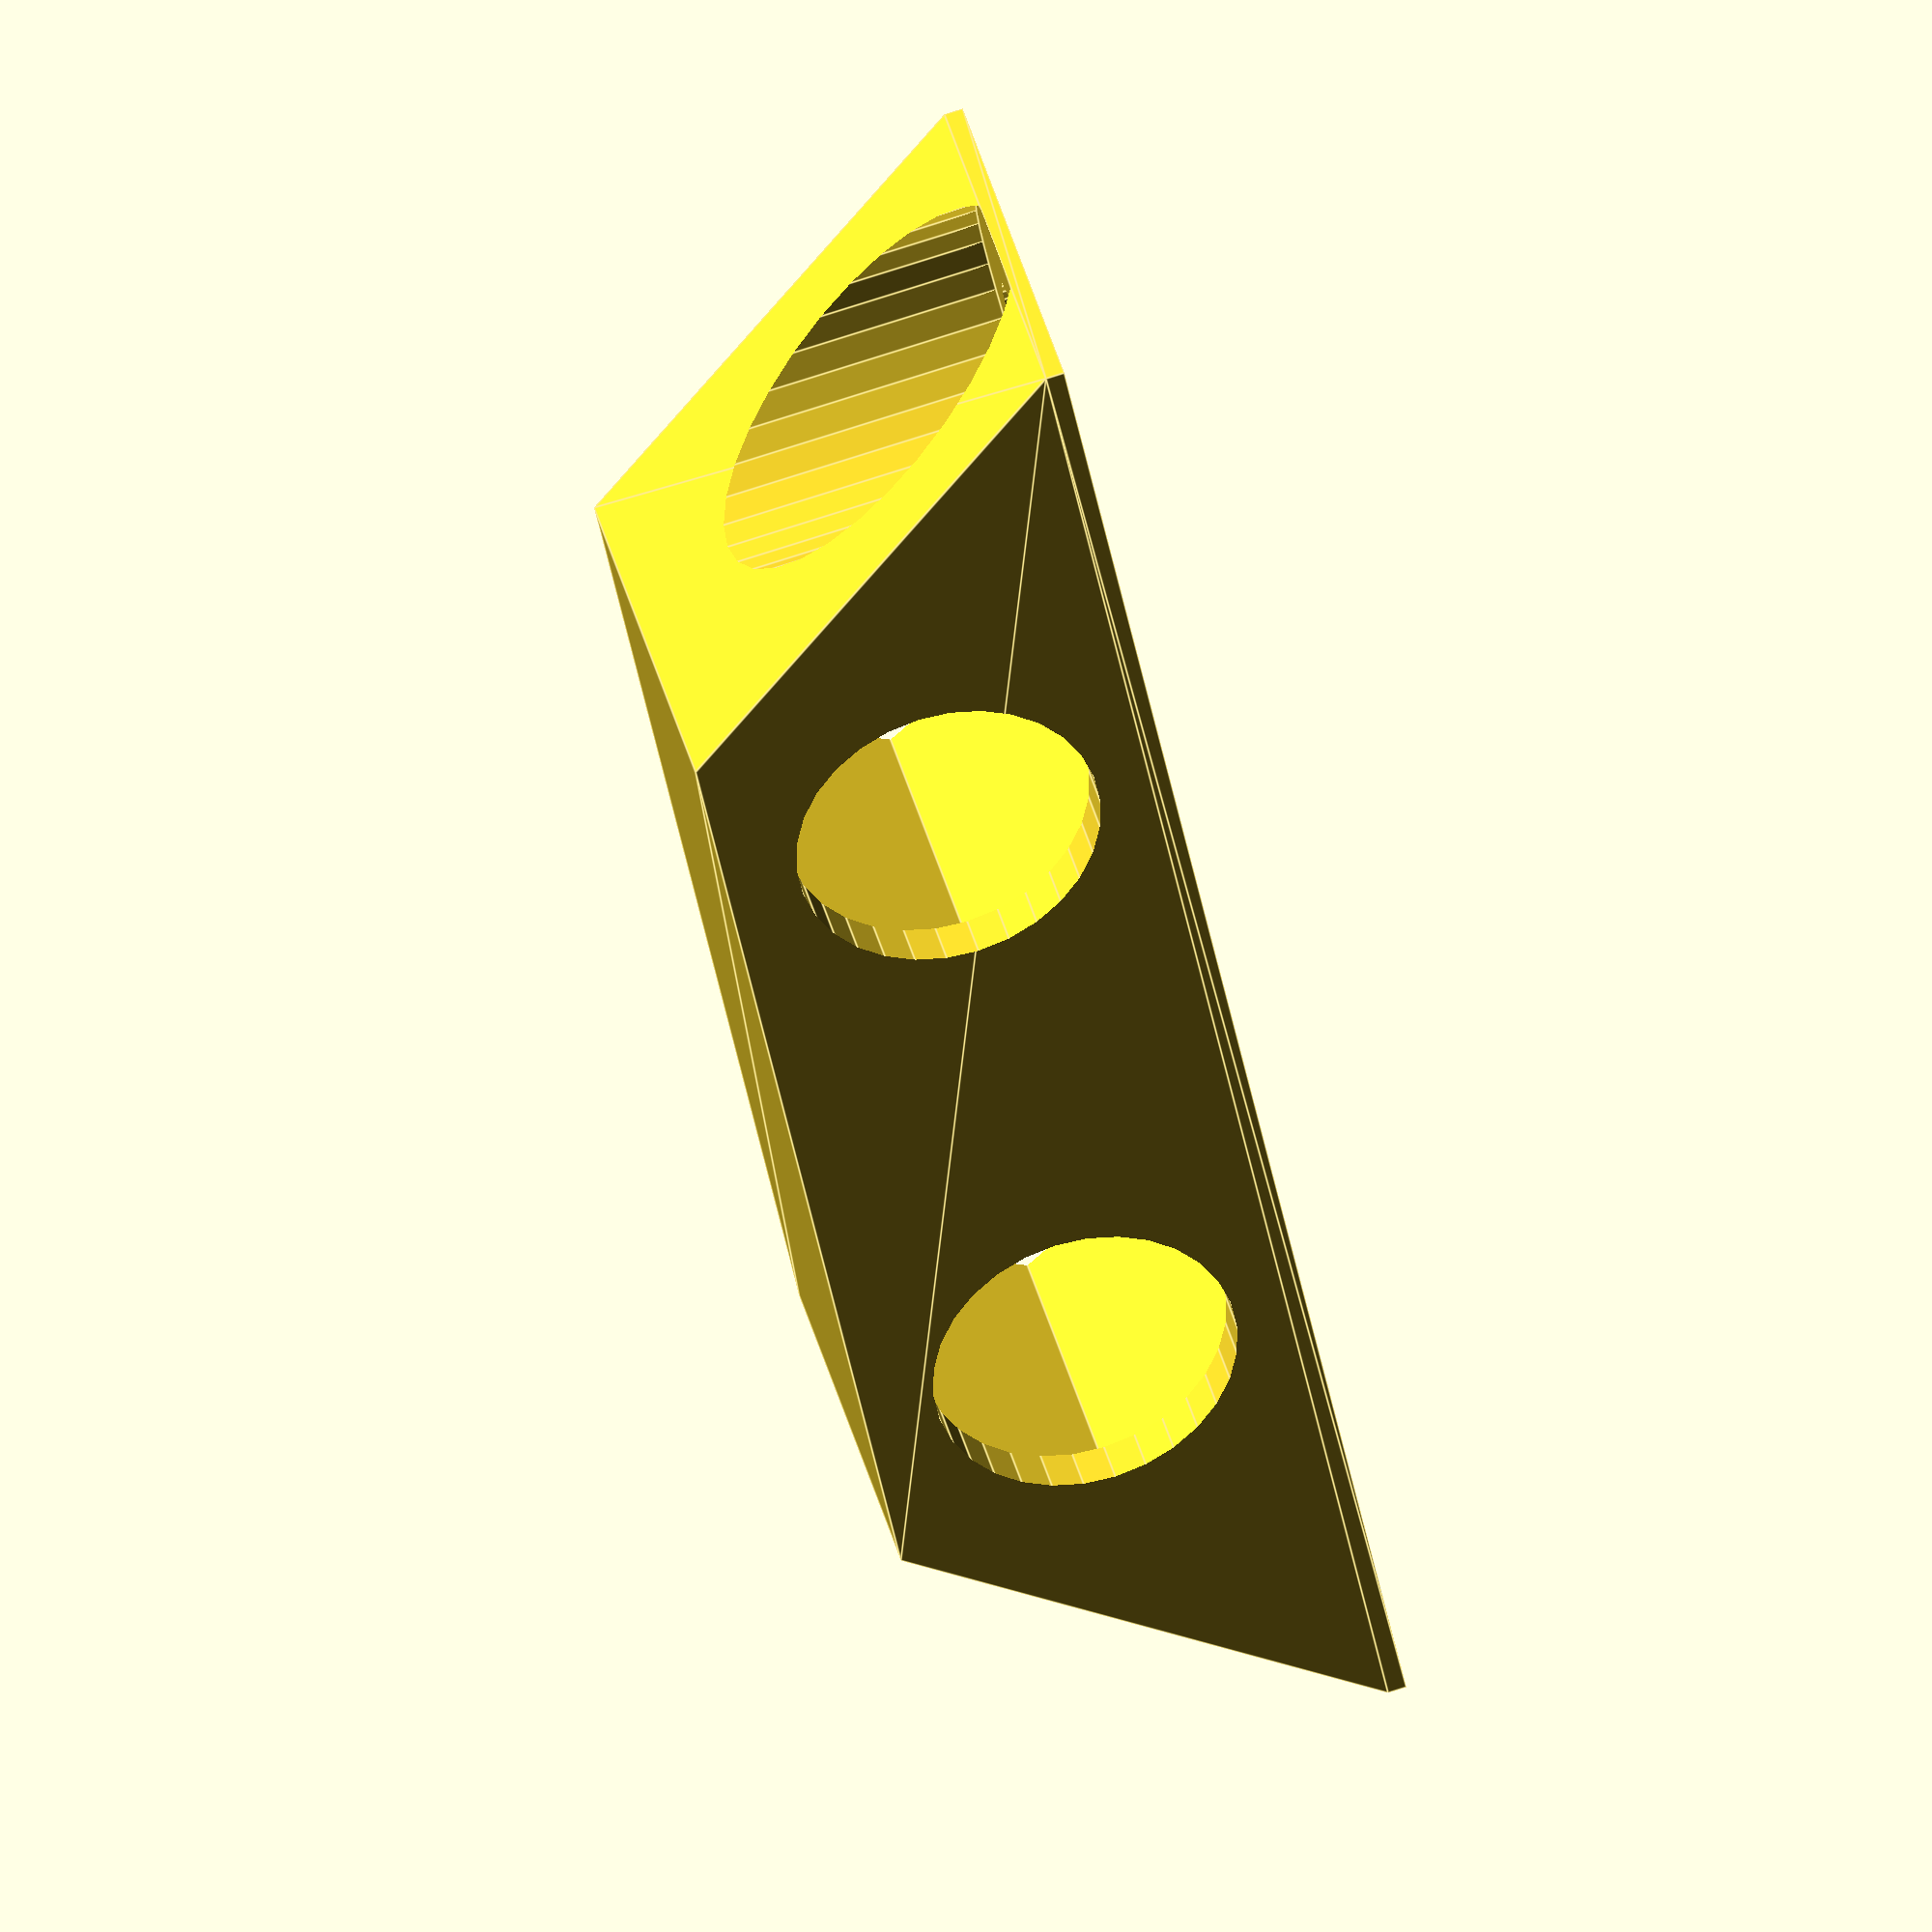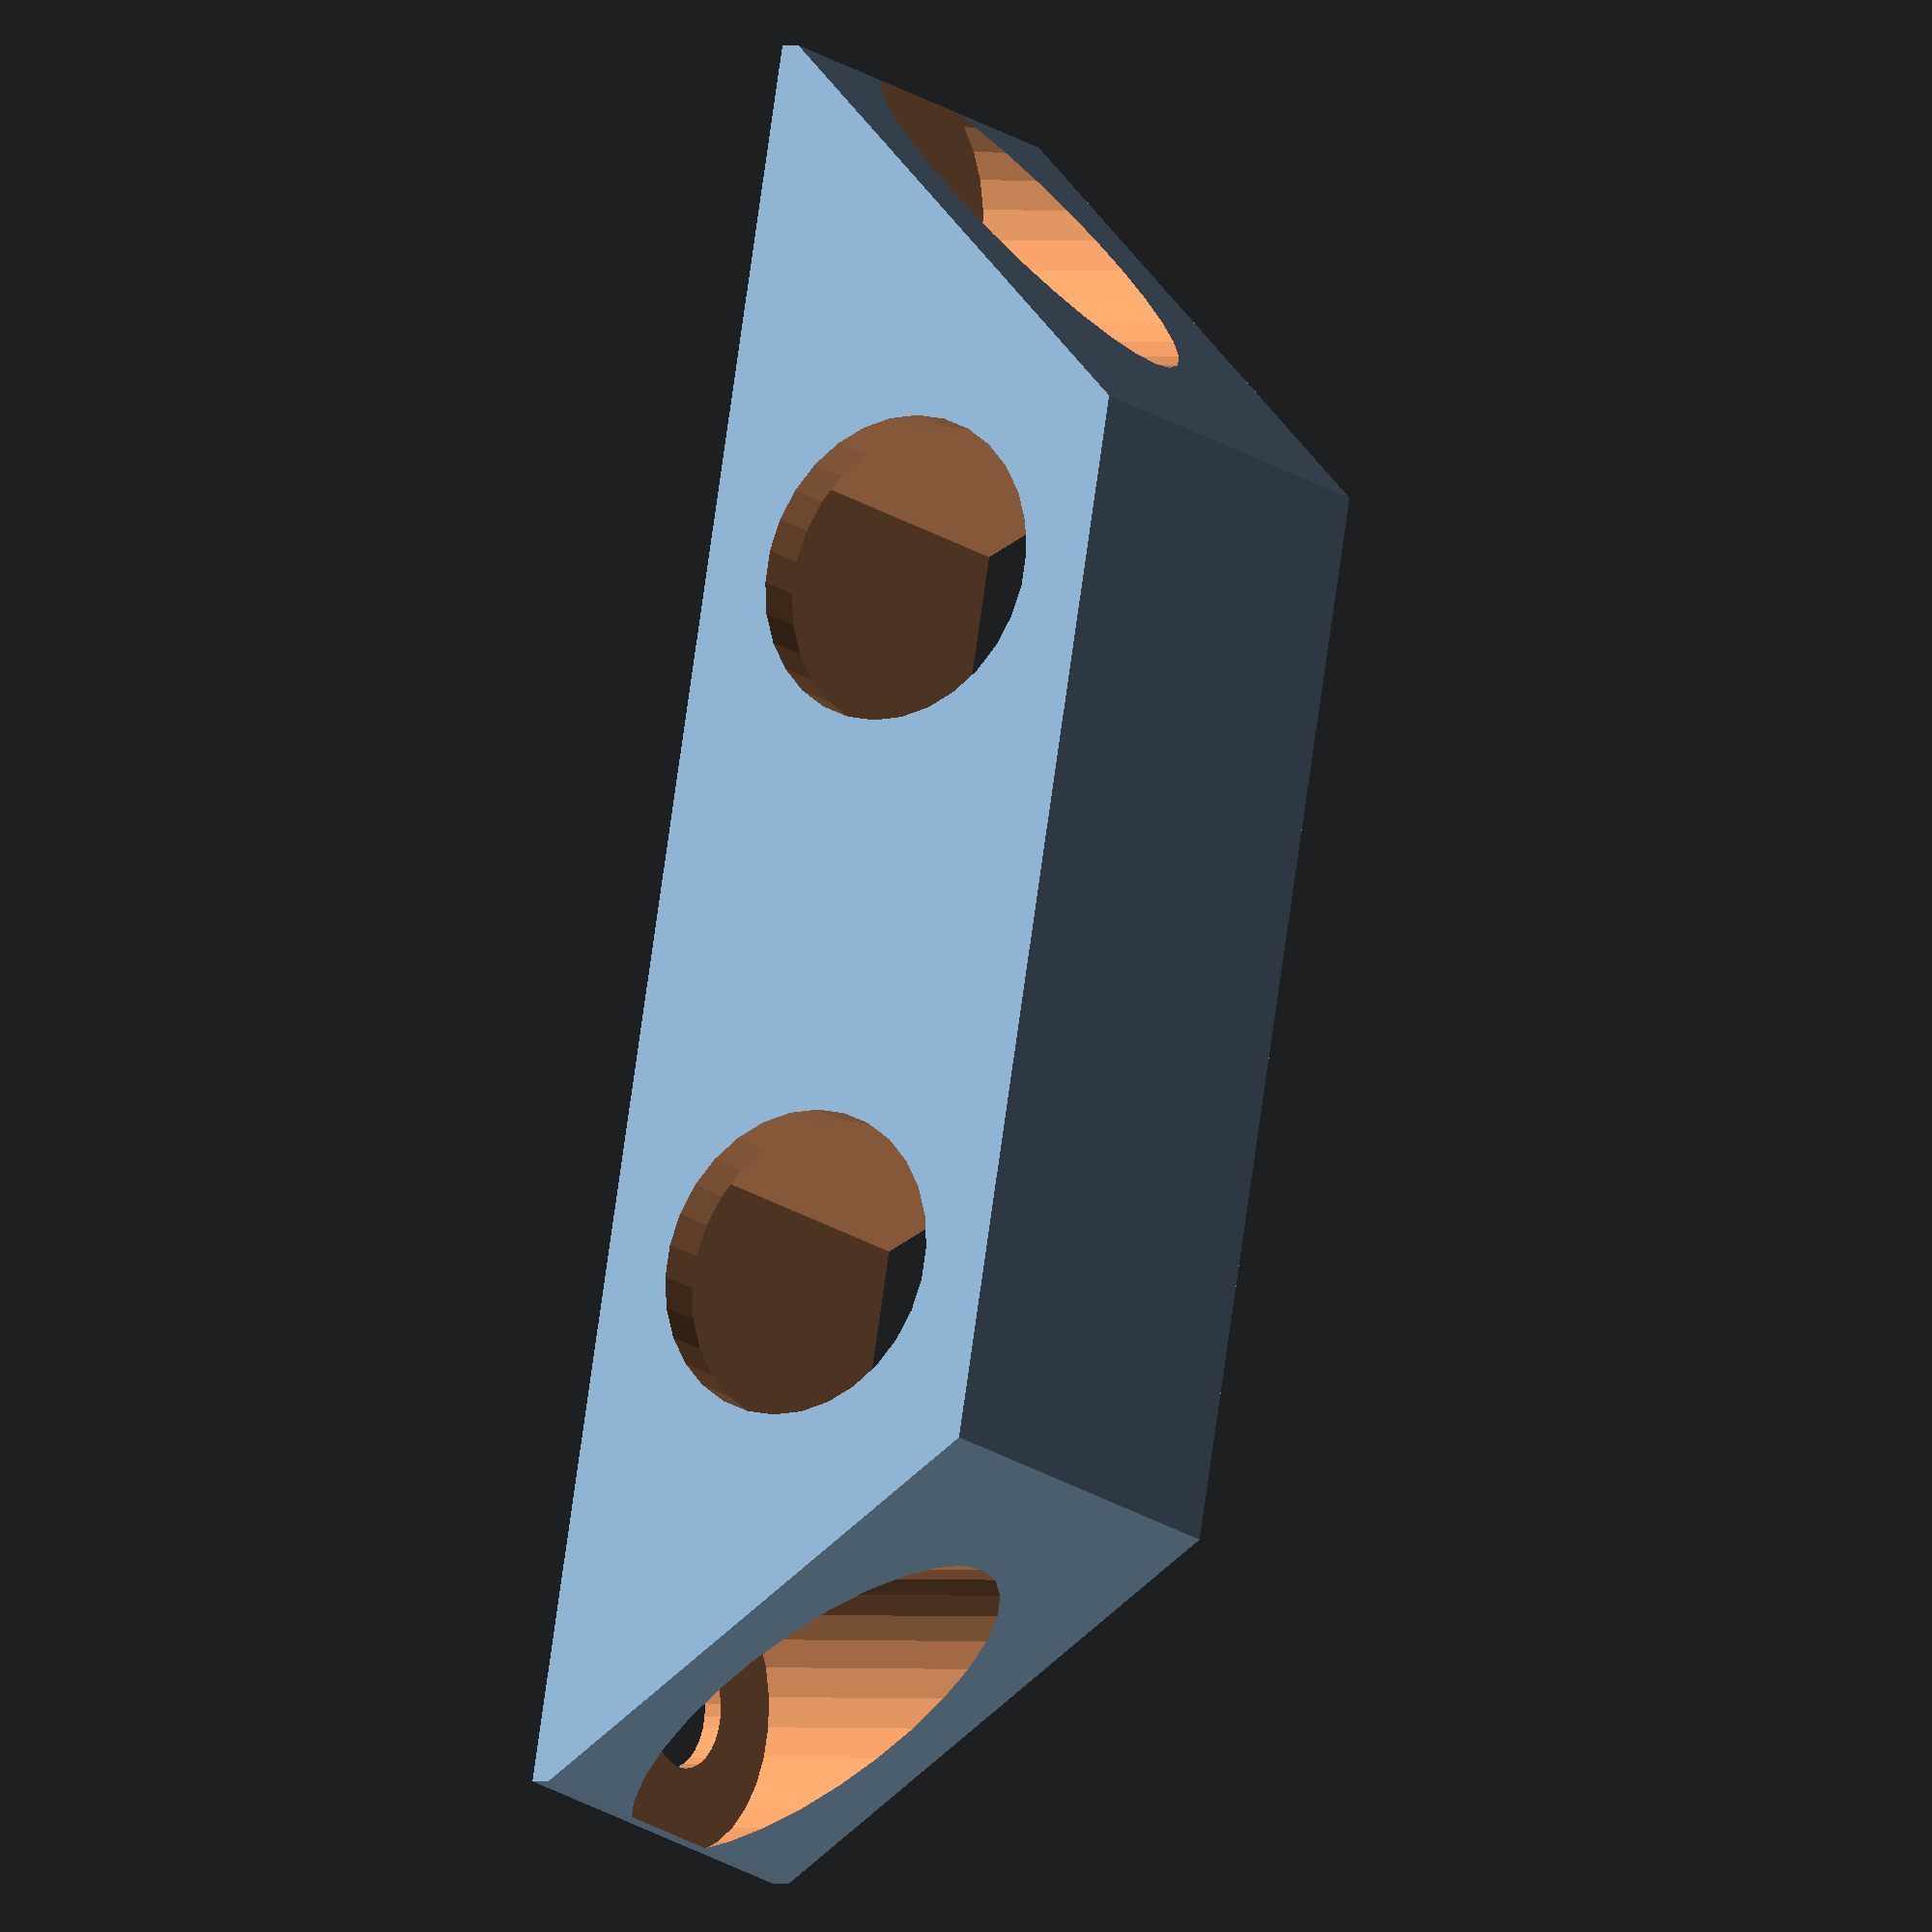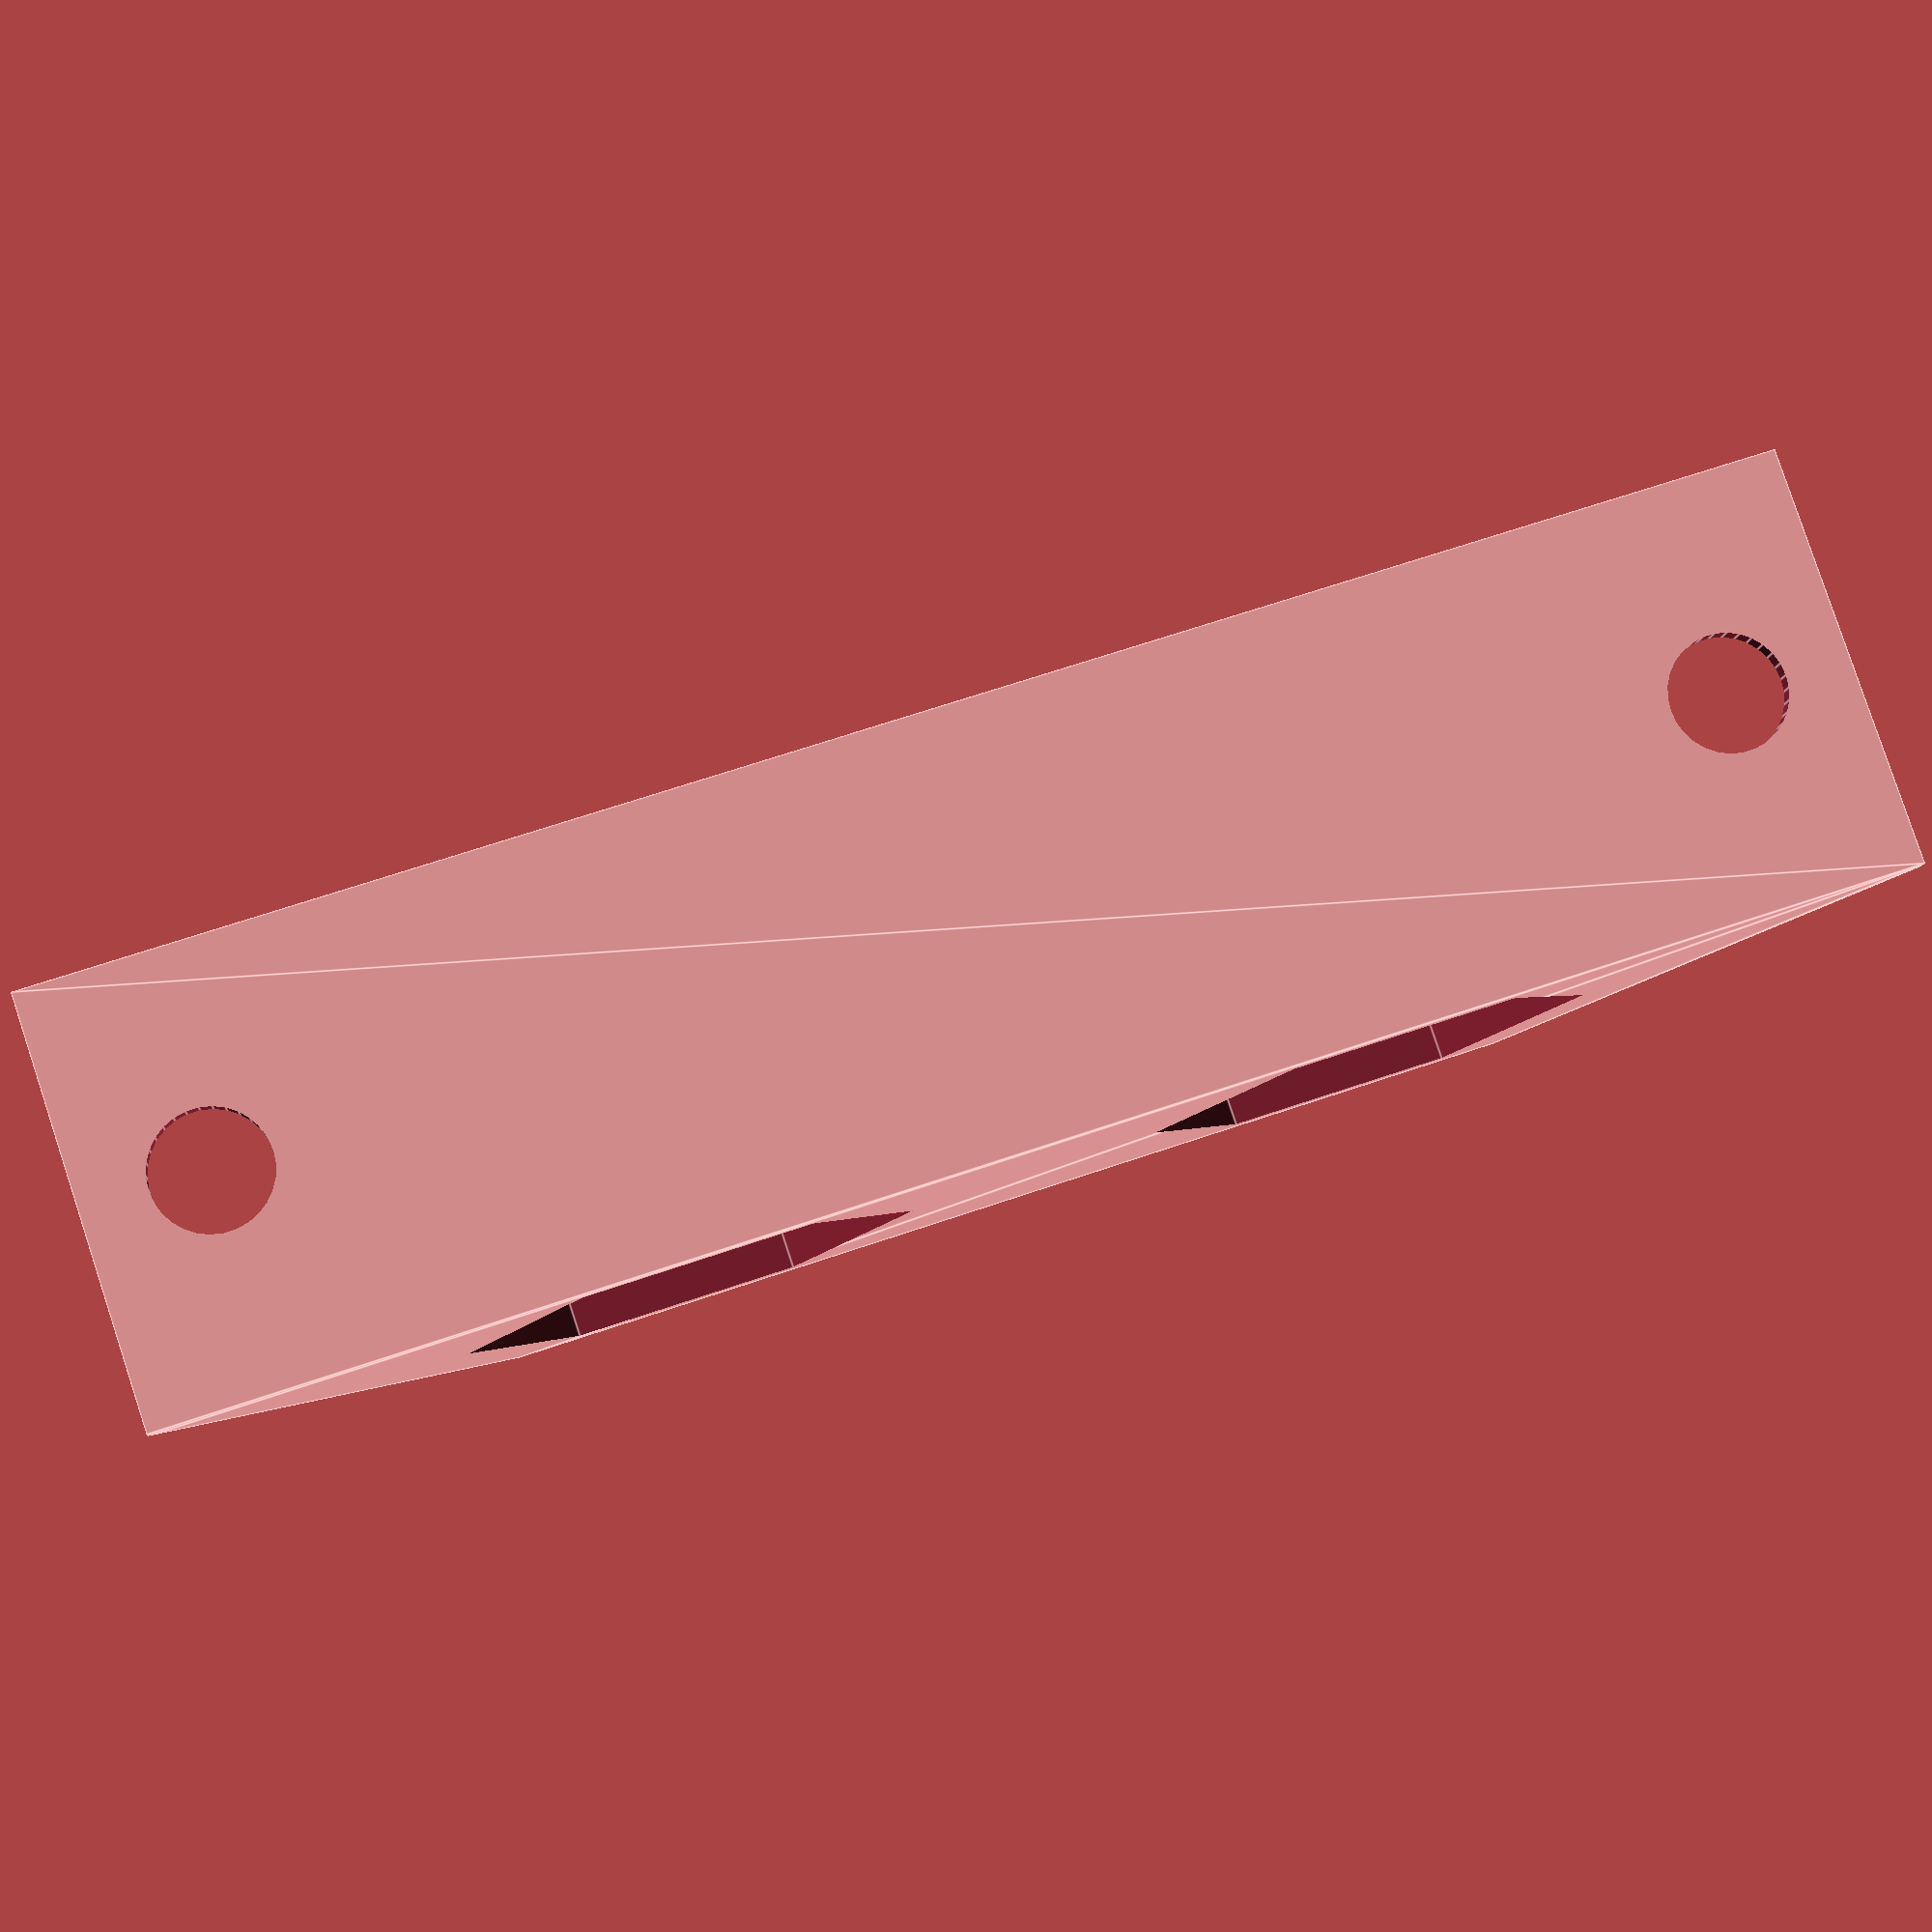
<openscad>
mcx_dist = 15.2-0.4;
SMA_nut_d = 9.5;
SMA_screw_d = 6.5;
SMA_nut_l = 9;


jst_from_side = 2+0.5;

wall_side = 1;
layer_thickness = 0.2;

module tfsik_antenna_holder(){

    difference(){
        hull(){
          translate([0, 0, -SMA_nut_d/2]) cube([mcx_dist*1.5, SMA_nut_l, SMA_nut_d], center=true);
          translate([0, 0, -layer_thickness]) cube([mcx_dist*2.5, SMA_nut_l, 2*layer_thickness], center=true);
        }

        // MCX

        for(x=[0.5*mcx_dist, -0.5*mcx_dist]) translate([x, 0, 0]){
            translate([0, -2, -SMA_nut_d/2]) rotate([-90, 0, 0]) cylinder(d=SMA_screw_d, h=10, $fn=30);
            translate([0, -wall_side -SMA_nut_l/2, -SMA_nut_d/2]) rotate([-90, 0, 0]) cylinder(d=SMA_nut_d, h=SMA_nut_l, $fn=6);
        }

        for(x=[0.5*(mcx_dist*1.5+SMA_nut_d), -0.5*(mcx_dist*1.5+SMA_nut_d)]) translate([x, 0, 0]){
            translate([0, 0, -6]) cylinder(d=2.5, h=10, $fn=30);
            translate([0, 0, -9 - 2*layer_thickness]) cylinder(d=6, h=SMA_nut_l, $fn=30);
        }

    }

}

tfsik_antenna_holder();

</openscad>
<views>
elev=280.6 azim=309.3 roll=252.4 proj=o view=edges
elev=179.3 azim=255.8 roll=55.2 proj=o view=wireframe
elev=9.5 azim=341.6 roll=355.2 proj=p view=edges
</views>
